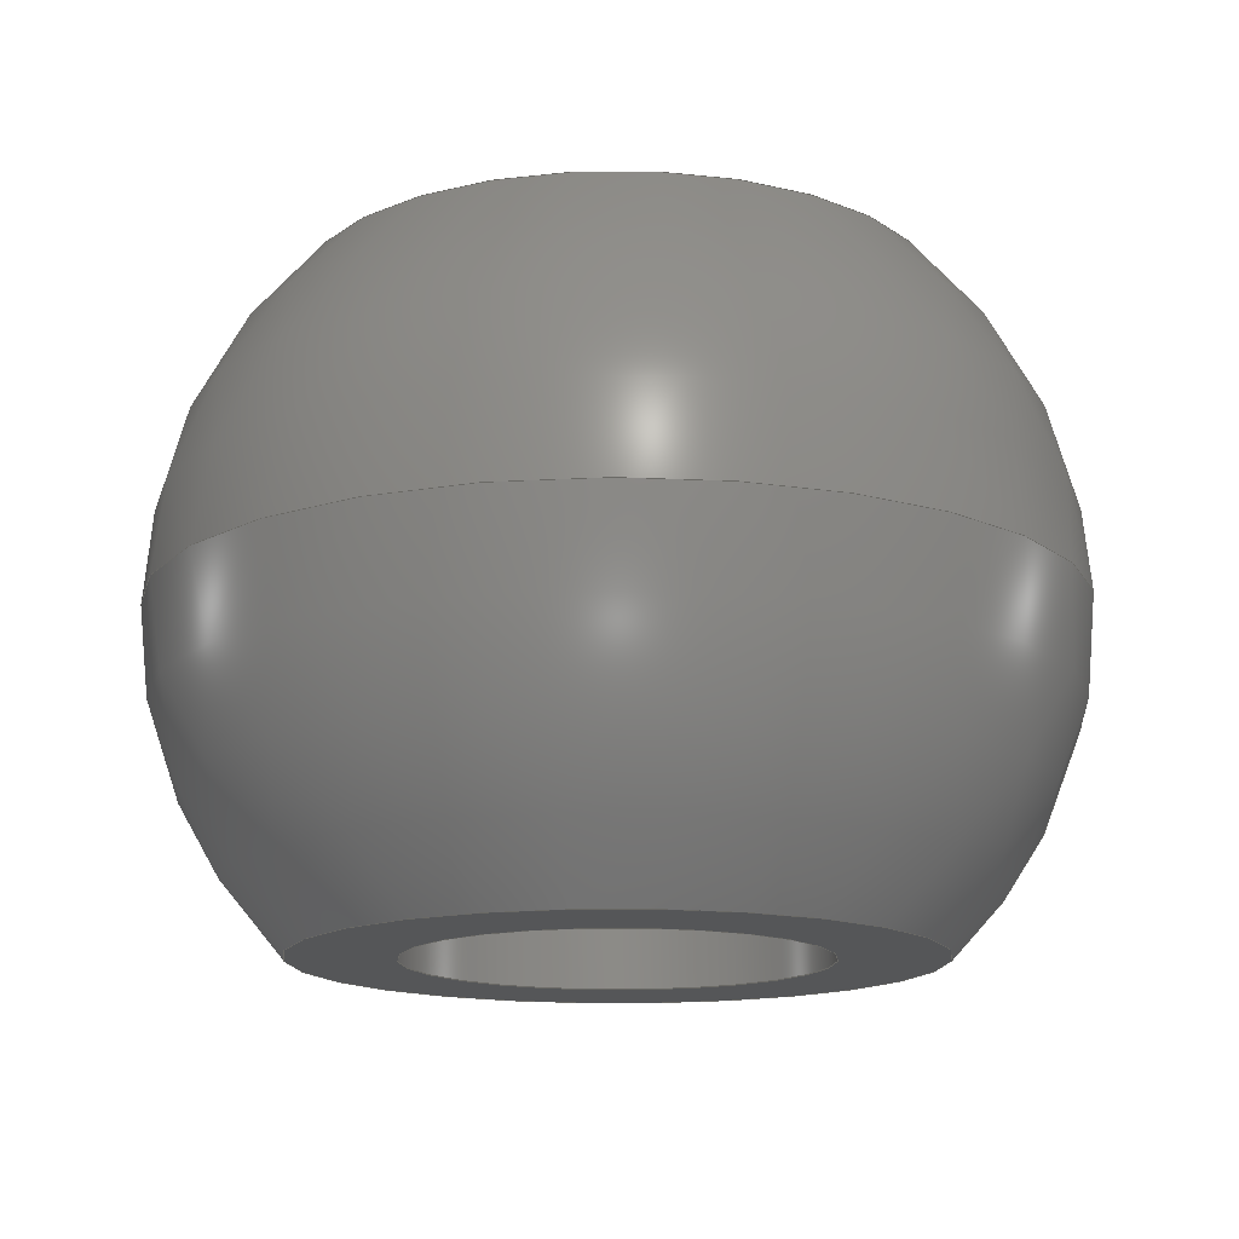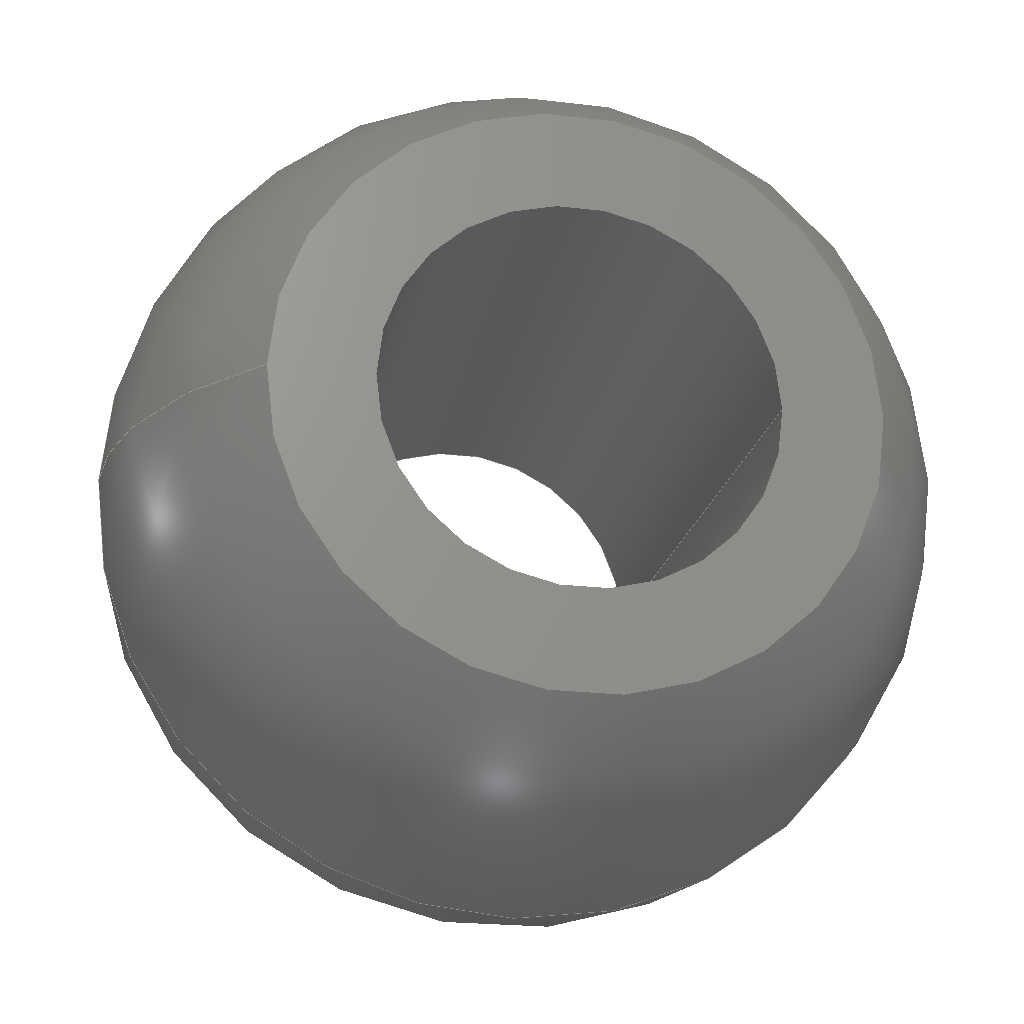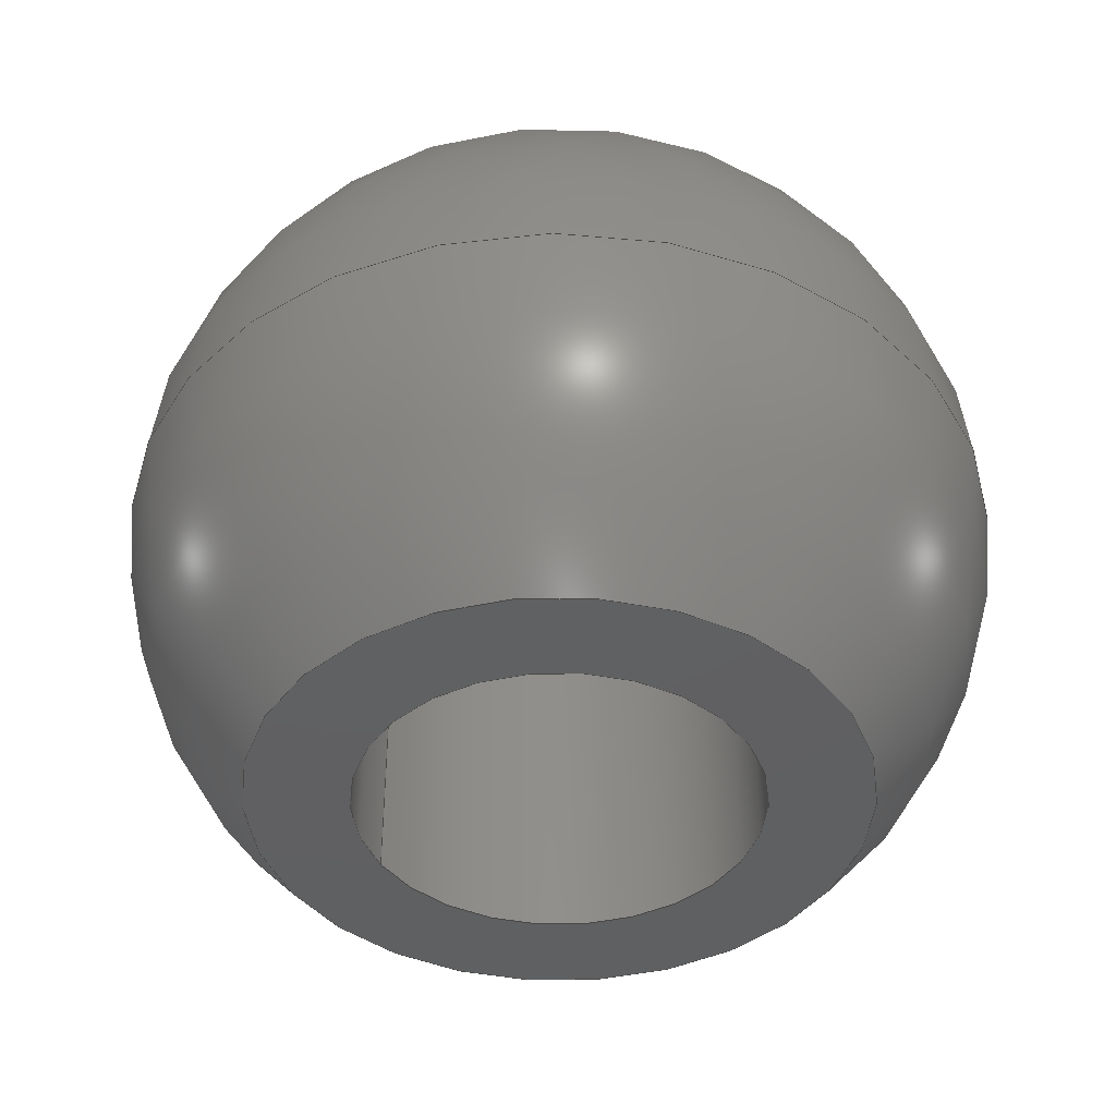
<metadata>
{"format":"step","ext":"step","renderer":"f3d","projection":"perspective","resolution":1024,"background":"white","views":[{"elev":-14.7,"azim":-179.6,"up":"+Z"},{"elev":-21.6,"azim":-11.9,"up":"+Y"},{"elev":-42.1,"azim":28.5,"up":"+Z"}]}
</metadata>
<code>
ISO-10303-21;
DATA;
#1 = DIRECTION ( 'NONE',  ( -0, -0, 1 ) ) ;
#2 = CARTESIAN_POINT ( 'NONE',  ( -2.5, 3.062e-16, -5.505 ) ) ;
#3 = AXIS2_PLACEMENT_3D ( 'NONE', #30, #9, #17 ) ;
#4 = ORIENTED_EDGE ( 'NONE', *, *, #242, .T. ) ;
#5 = DIRECTION ( 'NONE',  ( 1, 0, 0 ) ) ;
#6 = LOCAL_TIME ( 21, 0, 34, #151 ) ;
#7 = DIRECTION ( 'NONE',  ( 1, 0, 0 ) ) ;
#8 = ADVANCED_FACE ( 'NONE', ( #29 ), #85, .F. ) ;
#9 = DIRECTION ( 'NONE',  ( -1.225e-16, -4.276e-31, -1 ) ) ;
#10 = EDGE_CURVE ( 'NONE', #218, #165, #21, .T. ) ;
#11 = SPHERICAL_SURFACE ( 'NONE', #119, 5.505 ) ;
#12 = PERSON_AND_ORGANIZATION_ROLE ( 'design_owner' ) ;
#13 = EDGE_LOOP ( 'NONE', ( #259, #241 ) ) ;
#14 = APPROVAL_STATUS ( 'not_yet_approved' ) ;
#15 = AXIS2_PLACEMENT_3D ( 'NONE', #210, #163, #211 ) ;
#16 = CARTESIAN_POINT ( 'NONE',  ( 0, 0, 0 ) ) ;
#17 = DIRECTION ( 'NONE',  ( -1, 0, 1.225e-16 ) ) ;
#18 = CIRCLE ( 'NONE', #3, 5.505 ) ;
#19 = EDGE_LOOP ( 'NONE', ( #228, #86, #222, #212 ) ) ;
#20 = CC_DESIGN_DATE_AND_TIME_ASSIGNMENT ( #245, #127, ( #175 ) ) ;
#21 = CIRCLE ( 'NONE', #133, 2.5 ) ;
#22 = DIRECTION ( 'NONE',  ( -1, 0, 0 ) ) ;
#23 = CC_DESIGN_PERSON_AND_ORGANIZATION_ASSIGNMENT ( #254, #12, ( #159 ) ) ;
#24 = APPROVAL_DATE_TIME ( #231, #124 ) ;
#25 = CARTESIAN_POINT ( 'NONE',  ( -2.5, 3.062e-16, 4 ) ) ;
#26 = CARTESIAN_POINT ( 'NONE',  ( 0, 0, -4 ) ) ;
#27 = CARTESIAN_POINT ( 'NONE',  ( 3.782, 0, -4 ) ) ;
#28 = PERSON_AND_ORGANIZATION ( #53, #80 ) ;
#29 = FACE_OUTER_BOUND ( 'NONE', #74, .T. ) ;
#30 = CARTESIAN_POINT ( 'NONE',  ( 0, 0, 0 ) ) ;
#31 = LINE ( 'NONE', #2, #208 ) ;
#32 = APPLICATION_CONTEXT ( 'configuration controlled 3d designs of mechanical parts and assemblies' ) ;
#33 = ADVANCED_FACE ( 'NONE', ( #40, #255 ), #134, .T. ) ;
#34 = PRODUCT_DEFINITION_FORMATION_WITH_SPECIFIED_SOURCE ( 'ANY', '', #159, .NOT_KNOWN. ) ;
#35 = FACE_OUTER_BOUND ( 'NONE', #19, .T. ) ;
#36 = VERTEX_POINT ( 'NONE', #25 ) ;
#37 = CC_DESIGN_PERSON_AND_ORGANIZATION_ASSIGNMENT ( #123, #107, ( #58 ) ) ;
#38 = APPROVAL_DATE_TIME ( #90, #63 ) ;
#39 = ADVANCED_BREP_SHAPE_REPRESENTATION ( 'uxcell SA5T ball_Default_sldprt', ( #59, #50 ), #213 ) ;
#40 = FACE_OUTER_BOUND ( 'NONE', #13, .T. ) ;
#41 = CLOSED_SHELL ( 'NONE', ( #8, #108, #33, #252, #206, #187 ) ) ;
#42 = AXIS2_PLACEMENT_3D ( 'NONE', #227, #246, #181 ) ;
#43 = LOCAL_TIME ( 21, 0, 34, #77 ) ;
#44 = CARTESIAN_POINT ( 'NONE',  ( 2.5, 0, 4 ) ) ;
#45 = CARTESIAN_POINT ( 'NONE',  ( 0, 0, 4 ) ) ;
#46 = AXIS2_PLACEMENT_3D ( 'NONE', #45, #201, #22 ) ;
#47 = PLANE ( 'NONE',  #42 ) ;
#48 = ORIENTED_EDGE ( 'NONE', *, *, #203, .T. ) ;
#49 = CC_DESIGN_PERSON_AND_ORGANIZATION_ASSIGNMENT ( #132, #57, ( #34 ) ) ;
#50 = AXIS2_PLACEMENT_3D ( 'NONE', #16, #125, #162 ) ;
#51 = APPROVAL_ROLE ( '' ) ;
#52 = APPROVAL_STATUS ( 'not_yet_approved' ) ;
#53 = PERSON ( 'UNSPECIFIED', 'UNSPECIFIED', 'UNSPECIFIED', ('UNSPECIFIED'), ('UNSPECIFIED'), ('UNSPECIFIED') ) ;
#54 = FACE_BOUND ( 'NONE', #115, .T. ) ;
#55 = ORIENTED_EDGE ( 'NONE', *, *, #256, .T. ) ;
#56 =( NAMED_UNIT ( * ) PLANE_ANGLE_UNIT ( ) SI_UNIT ( $, .RADIAN. ) );
#57 = PERSON_AND_ORGANIZATION_ROLE ( 'design_supplier' ) ;
#58 = SECURITY_CLASSIFICATION ( '', '', #111 ) ;
#59 = MANIFOLD_SOLID_BREP ( 'Mirror1', #41 ) ;
#60 = LOCAL_TIME ( 21, 0, 34, #167 ) ;
#61 = ORIENTED_EDGE ( 'NONE', *, *, #248, .T. ) ;
#62 = FACE_OUTER_BOUND ( 'NONE', #145, .T. ) ;
#63 = APPROVAL ( #76, 'UNSPECIFIED' ) ;
#64 = PERSON_AND_ORGANIZATION ( #53, #80 ) ;
#65 = ORIENTED_EDGE ( 'NONE', *, *, #234, .F. ) ;
#66 = CC_DESIGN_DATE_AND_TIME_ASSIGNMENT ( #110, #143, ( #58 ) ) ;
#67 = CARTESIAN_POINT ( 'NONE',  ( 0, 0, -5.505 ) ) ;
#68 = VERTEX_POINT ( 'NONE', #197 ) ;
#69 = DIRECTION ( 'NONE',  ( -1, 0, 0 ) ) ;
#70 = DIRECTION ( 'NONE',  ( 0, -0, -1 ) ) ;
#71 = DESIGN_CONTEXT ( 'detailed design', #32, 'design' ) ;
#72 = CIRCLE ( 'NONE', #148, 3.782 ) ;
#73 = DIRECTION ( 'NONE',  ( -1, 0, 0 ) ) ;
#74 = EDGE_LOOP ( 'NONE', ( #55, #101, #171, #65 ) ) ;
#75 = CC_DESIGN_PERSON_AND_ORGANIZATION_ASSIGNMENT ( #240, #129, ( #34 ) ) ;
#76 = APPROVAL_STATUS ( 'not_yet_approved' ) ;
#77 = COORDINATED_UNIVERSAL_TIME_OFFSET ( 5, 0, .BEHIND. ) ;
#78 =( LENGTH_UNIT ( ) NAMED_UNIT ( * ) SI_UNIT ( .MILLI., .METRE. ) );
#79 = CIRCLE ( 'NONE', #219, 3.782 ) ;
#80 = ORGANIZATION ( 'UNSPECIFIED', 'UNSPECIFIED', '' ) ;
#81 = ORIENTED_EDGE ( 'NONE', *, *, #244, .T. ) ;
#82 = CIRCLE ( 'NONE', #257, 2.5 ) ;
#83 = CARTESIAN_POINT ( 'NONE',  ( 0, 0, 0 ) ) ;
#84 = CARTESIAN_POINT ( 'NONE',  ( 3.782, 4.632e-16, 4 ) ) ;
#85 = CYLINDRICAL_SURFACE ( 'NONE', #103, 2.5 ) ;
#86 = ORIENTED_EDGE ( 'NONE', *, *, #10, .T. ) ;
#87 = CALENDAR_DATE ( 2017, 26, 12 ) ;
#88 = CARTESIAN_POINT ( 'NONE',  ( 2.5, 0, -5.505 ) ) ;
#89 = EDGE_CURVE ( 'NONE', #36, #161, #154, .T. ) ;
#90 = DATE_AND_TIME ( #87, #185 ) ;
#91 = ORIENTED_EDGE ( 'NONE', *, *, #10, .F. ) ;
#92 = CARTESIAN_POINT ( 'NONE',  ( 0, 0, -4 ) ) ;
#93 = CARTESIAN_POINT ( 'NONE',  ( 0, 0, -5.505 ) ) ;
#94 = AXIS2_PLACEMENT_3D ( 'NONE', #236, #153, #69 ) ;
#95 = PERSON_AND_ORGANIZATION ( #53, #80 ) ;
#96 = CIRCLE ( 'NONE', #169, 5.505 ) ;
#97 = EDGE_CURVE ( 'NONE', #218, #36, #31, .T. ) ;
#98 = CARTESIAN_POINT ( 'NONE',  ( 0, 0, 0 ) ) ;
#99 = CIRCLE ( 'NONE', #46, 2.5 ) ;
#100 = DIRECTION ( 'NONE',  ( -1, -3.491e-15, 0 ) ) ;
#101 = ORIENTED_EDGE ( 'NONE', *, *, #97, .T. ) ;
#102 = CARTESIAN_POINT ( 'NONE',  ( 0, 0, 0 ) ) ;
#103 = AXIS2_PLACEMENT_3D ( 'NONE', #67, #137, #176 ) ;
#104 = FACE_BOUND ( 'NONE', #200, .T. ) ;
#105 = VERTEX_POINT ( 'NONE', #27 ) ;
#106 = APPROVAL_ROLE ( '' ) ;
#107 = PERSON_AND_ORGANIZATION_ROLE ( 'classification_officer' ) ;
#108 = ADVANCED_FACE ( 'NONE', ( #149, #62 ), #11, .T. ) ;
#109 = DIRECTION ( 'NONE',  ( -0, -0, 1 ) ) ;
#110 = DATE_AND_TIME ( #217, #60 ) ;
#111 = SECURITY_CLASSIFICATION_LEVEL ( 'unclassified' ) ;
#112 = EDGE_LOOP ( 'NONE', ( #61, #81 ) ) ;
#113 = EDGE_CURVE ( 'NONE', #105, #68, #235, .T. ) ;
#114 = VERTEX_POINT ( 'NONE', #120 ) ;
#115 = EDGE_LOOP ( 'NONE', ( #121, #91 ) ) ;
#116 = DIRECTION ( 'NONE',  ( -0, -0, -1 ) ) ;
#117 = ORIENTED_EDGE ( 'NONE', *, *, #203, .F. ) ;
#118 = CARTESIAN_POINT ( 'NONE',  ( 2.5, 0, -4 ) ) ;
#119 = AXIS2_PLACEMENT_3D ( 'NONE', #98, #139, #136 ) ;
#120 = CARTESIAN_POINT ( 'NONE',  ( 1.888e-14, -5.505, 0 ) ) ;
#121 = ORIENTED_EDGE ( 'NONE', *, *, #256, .F. ) ;
#122 = APPROVAL ( #52, 'UNSPECIFIED' ) ;
#123 = PERSON_AND_ORGANIZATION ( #53, #80 ) ;
#124 = APPROVAL ( #14, 'UNSPECIFIED' ) ;
#125 = DIRECTION ( 'NONE',  ( 0, 0, 1 ) ) ;
#126 = APPLICATION_PROTOCOL_DEFINITION ( 'international standard', 'config_control_design', 1994, #229 ) ;
#127 = DATE_TIME_ROLE ( 'creation_date' ) ;
#128 = SHAPE_DEFINITION_REPRESENTATION ( #168, #39 ) ;
#129 = PERSON_AND_ORGANIZATION_ROLE ( 'creator' ) ;
#130 = APPLICATION_PROTOCOL_DEFINITION ( 'international standard', 'config_control_design', 1994, #32 ) ;
#131 = AXIS2_PLACEMENT_3D ( 'NONE', #93, #109, #249 ) ;
#132 = PERSON_AND_ORGANIZATION ( #53, #80 ) ;
#133 = AXIS2_PLACEMENT_3D ( 'NONE', #138, #152, #238 ) ;
#134 = SPHERICAL_SURFACE ( 'NONE', #179, 5.505 ) ;
#135 = COORDINATED_UNIVERSAL_TIME_OFFSET ( 5, 0, .BEHIND. ) ;
#136 = DIRECTION ( 'NONE',  ( -1, -3.491e-15, 0 ) ) ;
#137 = DIRECTION ( 'NONE',  ( -0, -0, 1 ) ) ;
#138 = CARTESIAN_POINT ( 'NONE',  ( 0, 0, -4 ) ) ;
#139 = DIRECTION ( 'NONE',  ( 0, -0, -1 ) ) ;
#140 = ORIENTED_EDGE ( 'NONE', *, *, #244, .F. ) ;
#141 = FACE_OUTER_BOUND ( 'NONE', #112, .T. ) ;
#142 = EDGE_CURVE ( 'NONE', #161, #36, #99, .T. ) ;
#143 = DATE_TIME_ROLE ( 'classification_date' ) ;
#144 = LOCAL_TIME ( 21, 0, 34, #135 ) ;
#145 = EDGE_LOOP ( 'NONE', ( #251, #4 ) ) ;
#146 = DATE_AND_TIME ( #204, #6 ) ;
#147 = ORIENTED_EDGE ( 'NONE', *, *, #248, .F. ) ;
#148 = AXIS2_PLACEMENT_3D ( 'NONE', #177, #116, #224 ) ;
#149 = FACE_BOUND ( 'NONE', #150, .T. ) ;
#150 = EDGE_LOOP ( 'NONE', ( #226, #117 ) ) ;
#151 = COORDINATED_UNIVERSAL_TIME_OFFSET ( 5, 0, .BEHIND. ) ;
#152 = DIRECTION ( 'NONE',  ( -0, -0, -1 ) ) ;
#153 = DIRECTION ( 'NONE',  ( 0, 0, 1 ) ) ;
#154 = CIRCLE ( 'NONE', #216, 2.5 ) ;
#155 = DIRECTION ( 'NONE',  ( -0, -0, -1 ) ) ;
#156 = ORIENTED_EDGE ( 'NONE', *, *, #113, .T. ) ;
#157 = AXIS2_PLACEMENT_3D ( 'NONE', #26, #155, #5 ) ;
#158 = EDGE_LOOP ( 'NONE', ( #156, #48 ) ) ;
#159 = PRODUCT ( 'uxcell SA5T ball_Default_sldprt', 'uxcell SA5T ball_Default_sldprt', '', ( #247 ) ) ;
#160 = DIRECTION ( 'NONE',  ( 1, 0, 0 ) ) ;
#161 = VERTEX_POINT ( 'NONE', #44 ) ;
#162 = DIRECTION ( 'NONE',  ( 1, 0, 0 ) ) ;
#163 = DIRECTION ( 'NONE',  ( -0, -0, 1 ) ) ;
#164 = APPROVAL_DATE_TIME ( #146, #122 ) ;
#165 = VERTEX_POINT ( 'NONE', #118 ) ;
#166 = PRODUCT_RELATED_PRODUCT_CATEGORY ( 'detail', '', ( #159 ) ) ;
#167 = COORDINATED_UNIVERSAL_TIME_OFFSET ( 5, 0, .BEHIND. ) ;
#168 = PRODUCT_DEFINITION_SHAPE ( 'NONE', 'NONE',  #175 ) ;
#169 = AXIS2_PLACEMENT_3D ( 'NONE', #102, #243, #7 ) ;
#170 = PERSON_AND_ORGANIZATION ( #53, #80 ) ;
#171 = ORIENTED_EDGE ( 'NONE', *, *, #89, .T. ) ;
#172 = CC_DESIGN_SECURITY_CLASSIFICATION ( #58, ( #34 ) ) ;
#173 = DIRECTION ( 'NONE',  ( -1, 0, 0 ) ) ;
#174 = FACE_OUTER_BOUND ( 'NONE', #158, .T. ) ;
#175 = PRODUCT_DEFINITION ( 'UNKNOWN', '', #34, #71 ) ;
#176 = DIRECTION ( 'NONE',  ( 1, 0, 0 ) ) ;
#177 = CARTESIAN_POINT ( 'NONE',  ( 0, 0, -4 ) ) ;
#178 = VERTEX_POINT ( 'NONE', #221 ) ;
#179 = AXIS2_PLACEMENT_3D ( 'NONE', #83, #70, #100 ) ;
#180 = CIRCLE ( 'NONE', #15, 3.782 ) ;
#181 = DIRECTION ( 'NONE',  ( -1, 0, -0 ) ) ;
#182 = DIRECTION ( 'NONE',  ( -0, -0, -1 ) ) ;
#183 = CC_DESIGN_APPROVAL ( #122, ( #58 ) ) ;
#184 = CARTESIAN_POINT ( 'NONE',  ( -1.956e-14, 5.505, 0 ) ) ;
#185 = LOCAL_TIME ( 21, 0, 34, #196 ) ;
#186 = CC_DESIGN_APPROVAL ( #124, ( #175 ) ) ;
#187 = ADVANCED_FACE ( 'NONE', ( #174, #54 ), #223, .F. ) ;
#188 = ORIENTED_EDGE ( 'NONE', *, *, #89, .F. ) ;
#189 = APPROVAL_ROLE ( '' ) ;
#190 = DIRECTION ( 'NONE',  ( -0, -0, 1 ) ) ;
#191 = CALENDAR_DATE ( 2017, 26, 12 ) ;
#192 = CC_DESIGN_PERSON_AND_ORGANIZATION_ASSIGNMENT ( #28, #232, ( #175 ) ) ;
#193 = VECTOR ( 'NONE', #202, 1000 ) ;
#194 = ORIENTED_EDGE ( 'NONE', *, *, #142, .F. ) ;
#195 = UNCERTAINTY_MEASURE_WITH_UNIT (LENGTH_MEASURE( 1e-05 ), #78, 'distance_accuracy_value', 'NONE');
#196 = COORDINATED_UNIVERSAL_TIME_OFFSET ( 5, 0, .BEHIND. ) ;
#197 = CARTESIAN_POINT ( 'NONE',  ( -3.782, 4.632e-16, -4 ) ) ;
#198 = CARTESIAN_POINT ( 'NONE',  ( -2.5, 3.062e-16, -4 ) ) ;
#199 = CYLINDRICAL_SURFACE ( 'NONE', #131, 2.5 ) ;
#200 = EDGE_LOOP ( 'NONE', ( #194, #188 ) ) ;
#201 = DIRECTION ( 'NONE',  ( -0, -0, 1 ) ) ;
#202 = DIRECTION ( 'NONE',  ( -0, -0, 1 ) ) ;
#203 = EDGE_CURVE ( 'NONE', #68, #105, #72, .T. ) ;
#204 = CALENDAR_DATE ( 2017, 26, 12 ) ;
#205 = VERTEX_POINT ( 'NONE', #84 ) ;
#206 = ADVANCED_FACE ( 'NONE', ( #141, #104 ), #47, .F. ) ;
#207 =( NAMED_UNIT ( * ) SI_UNIT ( $, .STERADIAN. ) SOLID_ANGLE_UNIT ( ) );
#208 = VECTOR ( 'NONE', #239, 1000 ) ;
#209 = CARTESIAN_POINT ( 'NONE',  ( 0, 0, 4 ) ) ;
#210 = CARTESIAN_POINT ( 'NONE',  ( 0, 0, 4 ) ) ;
#211 = DIRECTION ( 'NONE',  ( -1, 0, 0 ) ) ;
#212 = ORIENTED_EDGE ( 'NONE', *, *, #142, .T. ) ;
#213 =( GEOMETRIC_REPRESENTATION_CONTEXT ( 3 ) GLOBAL_UNCERTAINTY_ASSIGNED_CONTEXT ( ( #195 ) ) GLOBAL_UNIT_ASSIGNED_CONTEXT ( ( #78, #56, #207 ) ) REPRESENTATION_CONTEXT ( 'NONE', 'WORKASPACE' ) );
#214 = LINE ( 'NONE', #88, #193 ) ;
#215 = EDGE_LOOP ( 'NONE', ( #147, #140 ) ) ;
#216 = AXIS2_PLACEMENT_3D ( 'NONE', #220, #1, #173 ) ;
#217 = CALENDAR_DATE ( 2017, 26, 12 ) ;
#218 = VERTEX_POINT ( 'NONE', #198 ) ;
#219 = AXIS2_PLACEMENT_3D ( 'NONE', #209, #190, #73 ) ;
#220 = CARTESIAN_POINT ( 'NONE',  ( 0, 0, 4 ) ) ;
#221 = CARTESIAN_POINT ( 'NONE',  ( -3.782, 0, 4 ) ) ;
#222 = ORIENTED_EDGE ( 'NONE', *, *, #234, .T. ) ;
#223 = PLANE ( 'NONE',  #94 ) ;
#224 = DIRECTION ( 'NONE',  ( 1, 0, 0 ) ) ;
#225 = APPROVAL_PERSON_ORGANIZATION ( #170, #63, #106 ) ;
#226 = ORIENTED_EDGE ( 'NONE', *, *, #113, .F. ) ;
#227 = CARTESIAN_POINT ( 'NONE',  ( 0, 0, 4 ) ) ;
#228 = ORIENTED_EDGE ( 'NONE', *, *, #97, .F. ) ;
#229 = APPLICATION_CONTEXT ( 'configuration controlled 3d designs of mechanical parts and assemblies' ) ;
#230 = CC_DESIGN_APPROVAL ( #63, ( #34 ) ) ;
#231 = DATE_AND_TIME ( #191, #144 ) ;
#232 = PERSON_AND_ORGANIZATION_ROLE ( 'creator' ) ;
#233 = APPROVAL_PERSON_ORGANIZATION ( #95, #124, #189 ) ;
#234 = EDGE_CURVE ( 'NONE', #165, #161, #214, .T. ) ;
#235 = CIRCLE ( 'NONE', #157, 3.782 ) ;
#236 = CARTESIAN_POINT ( 'NONE',  ( 0, 0, -4 ) ) ;
#237 = EDGE_CURVE ( 'NONE', #253, #114, #96, .T. ) ;
#238 = DIRECTION ( 'NONE',  ( 1, 0, 0 ) ) ;
#239 = DIRECTION ( 'NONE',  ( -0, -0, 1 ) ) ;
#240 = PERSON_AND_ORGANIZATION ( #53, #80 ) ;
#241 = ORIENTED_EDGE ( 'NONE', *, *, #237, .T. ) ;
#242 = EDGE_CURVE ( 'NONE', #253, #114, #18, .T. ) ;
#243 = DIRECTION ( 'NONE',  ( 0, -0, 1 ) ) ;
#244 = EDGE_CURVE ( 'NONE', #205, #178, #180, .T. ) ;
#245 = DATE_AND_TIME ( #250, #43 ) ;
#246 = DIRECTION ( 'NONE',  ( 0, 0, -1 ) ) ;
#247 = MECHANICAL_CONTEXT ( 'NONE', #229, 'mechanical' ) ;
#248 = EDGE_CURVE ( 'NONE', #178, #205, #79, .T. ) ;
#249 = DIRECTION ( 'NONE',  ( 1, 0, 0 ) ) ;
#250 = CALENDAR_DATE ( 2017, 26, 12 ) ;
#251 = ORIENTED_EDGE ( 'NONE', *, *, #237, .F. ) ;
#252 = ADVANCED_FACE ( 'NONE', ( #35 ), #199, .F. ) ;
#253 = VERTEX_POINT ( 'NONE', #184 ) ;
#254 = PERSON_AND_ORGANIZATION ( #53, #80 ) ;
#255 = FACE_BOUND ( 'NONE', #215, .T. ) ;
#256 = EDGE_CURVE ( 'NONE', #165, #218, #82, .T. ) ;
#257 = AXIS2_PLACEMENT_3D ( 'NONE', #92, #182, #160 ) ;
#258 = APPROVAL_PERSON_ORGANIZATION ( #64, #122, #51 ) ;
#259 = ORIENTED_EDGE ( 'NONE', *, *, #242, .F. ) ;
ENDSEC;
END-ISO-10303-21;

</code>
